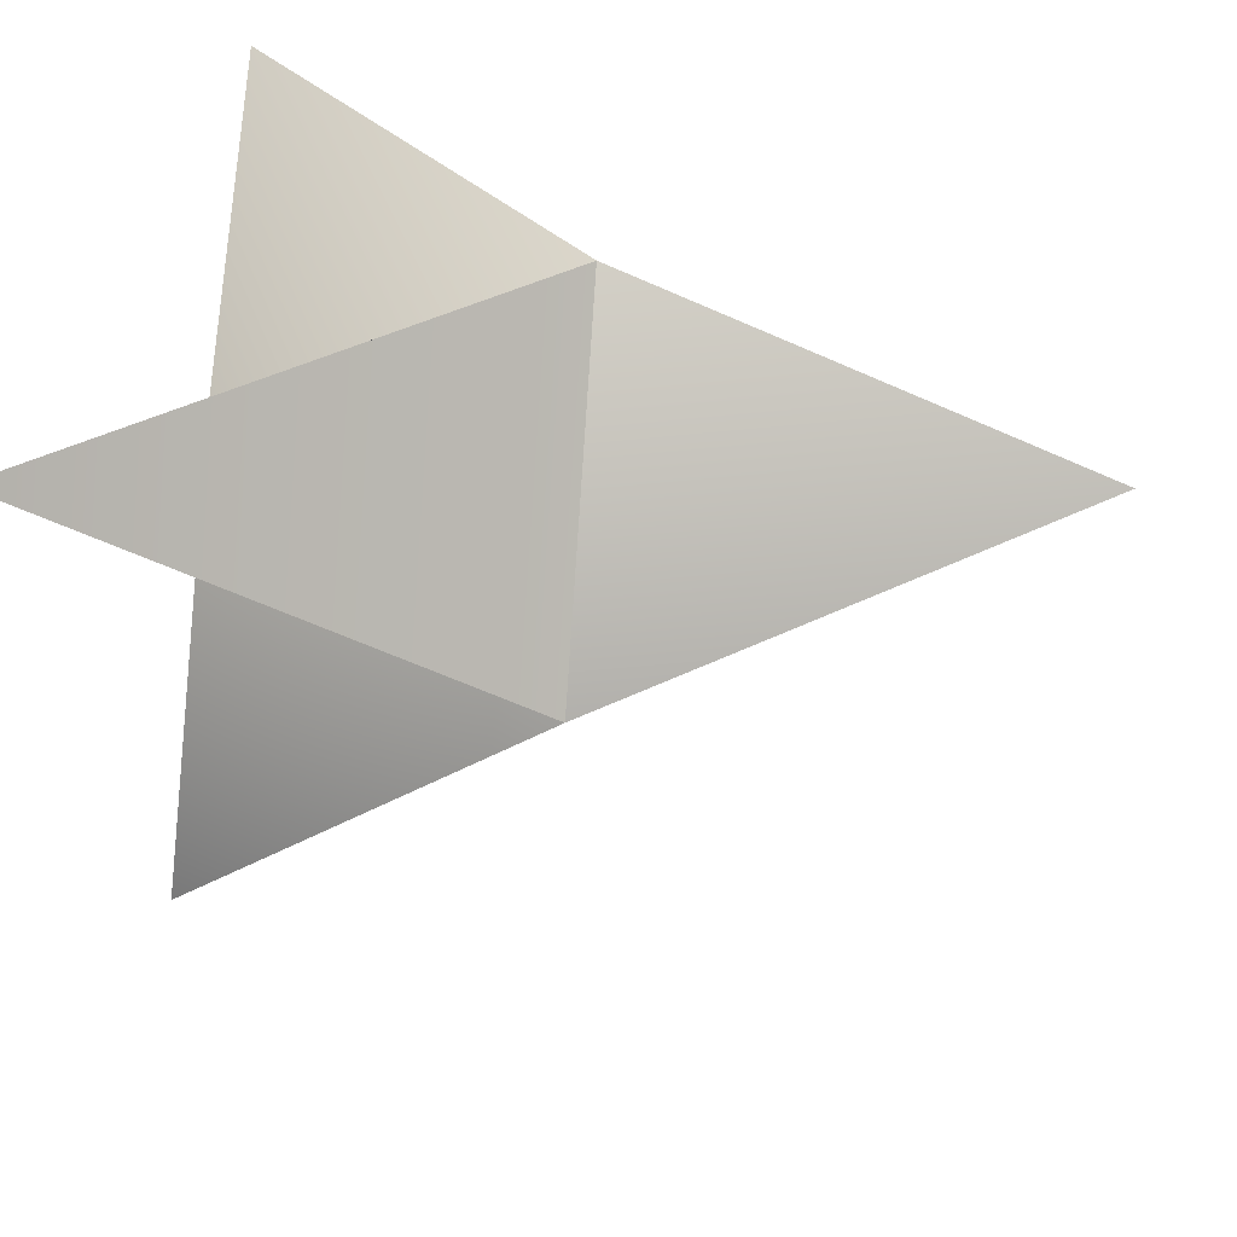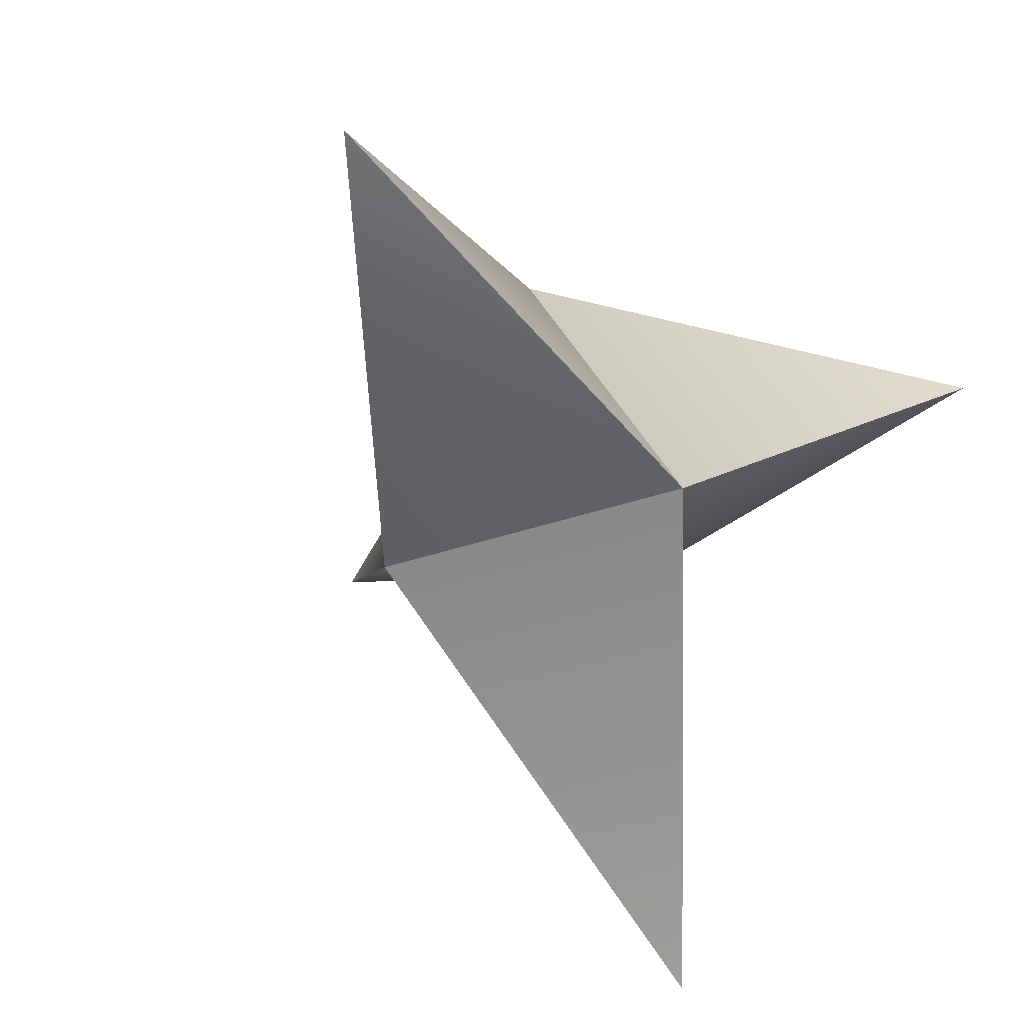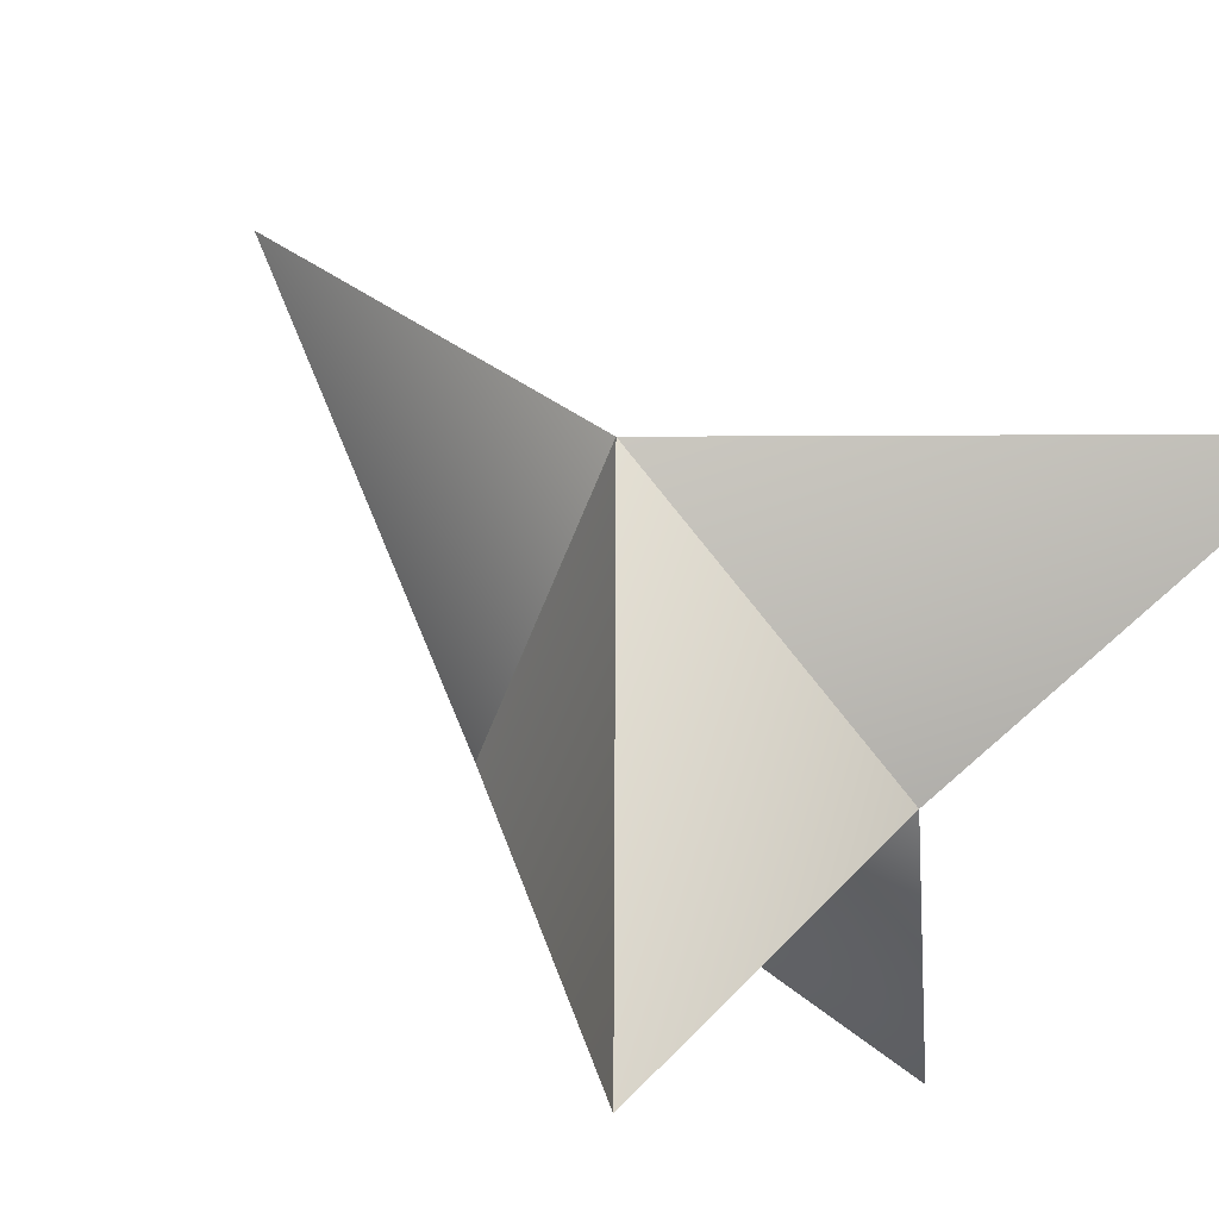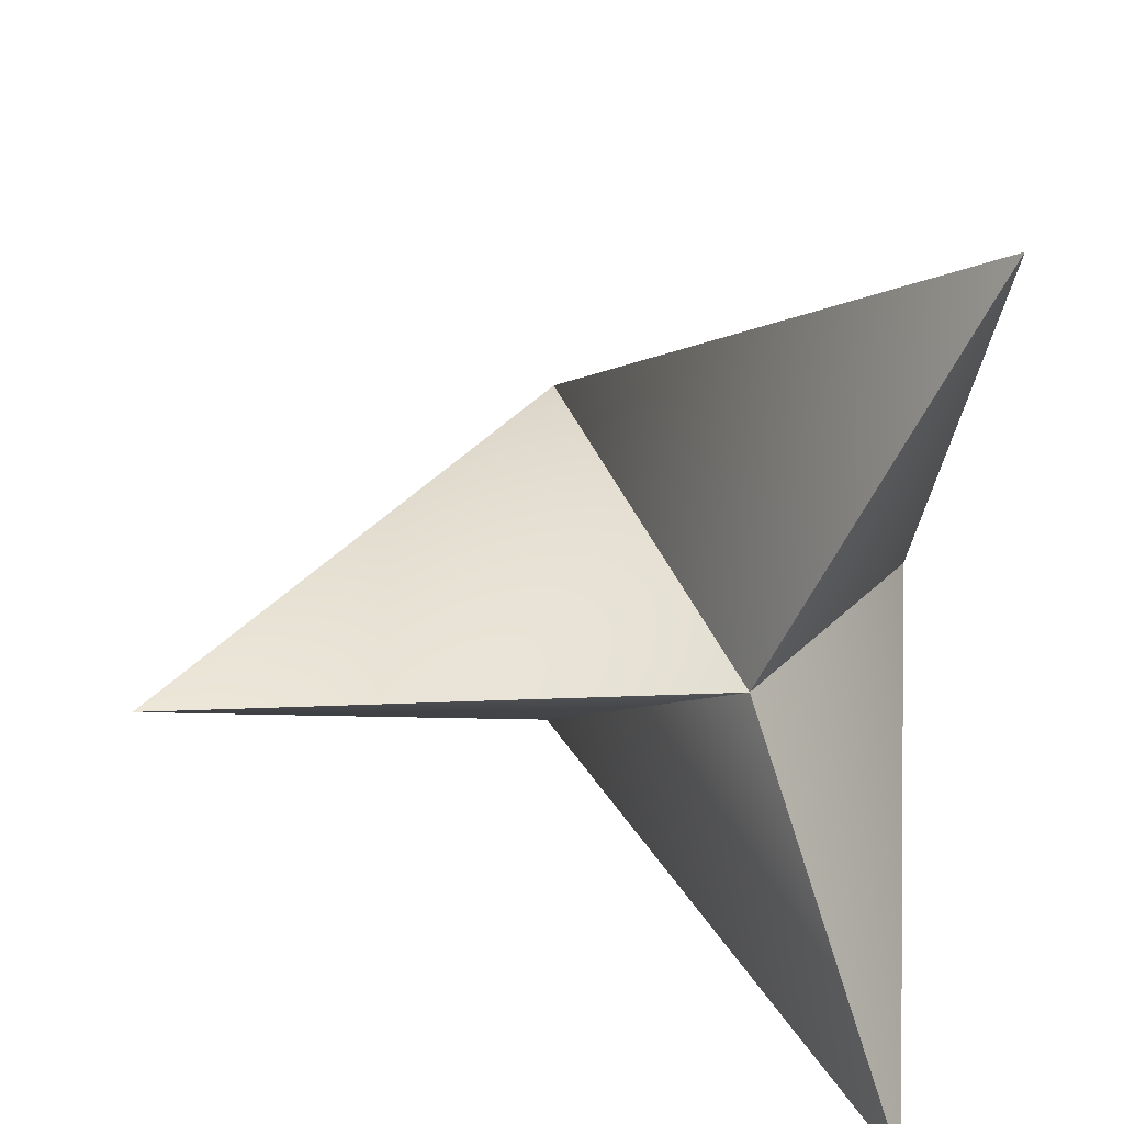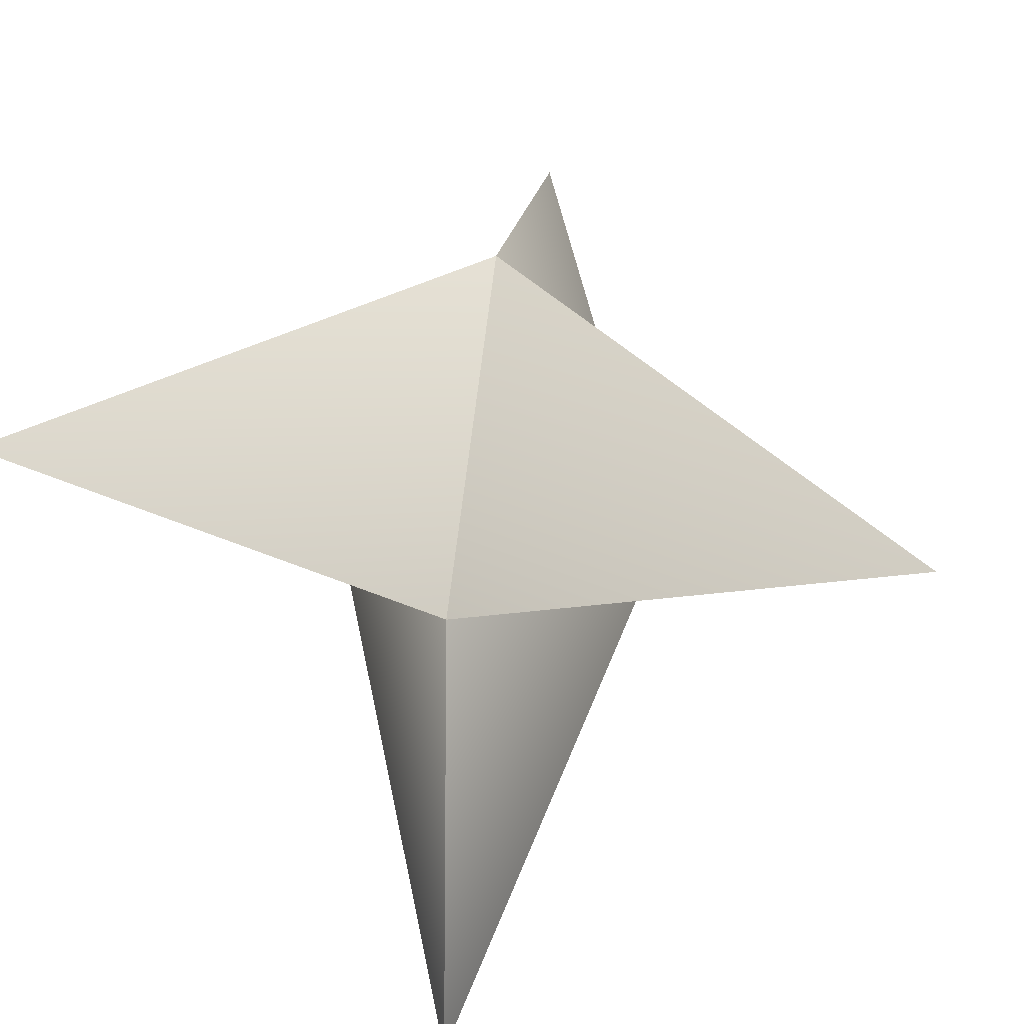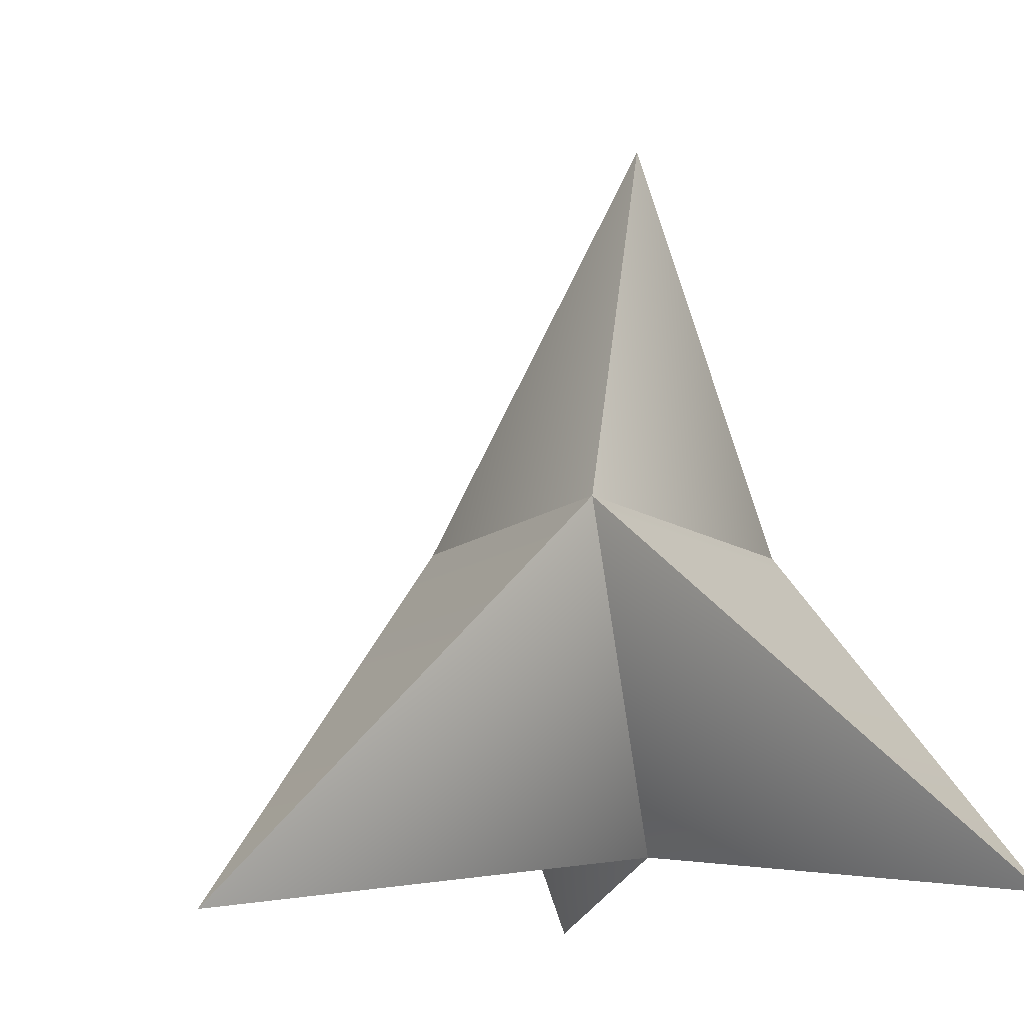
<metadata>
{"format":"obj","ext":"obj","renderer":"f3d","projection":"perspective","resolution":1024,"background":"white","views":[{"elev":29.9,"azim":98.9,"up":"+Z"},{"elev":-37.6,"azim":-156.3,"up":"+Z"},{"elev":61.8,"azim":-44.9,"up":"+Z"},{"elev":-70.7,"azim":-91.2,"up":"+Y"},{"elev":38.4,"azim":7.4,"up":"+Z"},{"elev":-12.6,"azim":-119.6,"up":"+Y"}]}
</metadata>
<code>
g
v 0 0 0
v 0.062 -0.124 0.062
v 0.062 -1e-05 0.124
v 0.124 0 0
v -0.08231 -0.1435 0.1328
v 0.2156 -0.1445 0.1158
v 0.062 -0.1494 -0.1243
v 0.062 0.164 0.0607
g mat1
f 1 2 5
f 3 1 5
f 2 3 5
f 3 2 6
f 4 3 6
f 2 4 6
f 2 1 7
f 4 2 7
f 1 4 7
f 1 3 8
f 3 4 8
f 4 1 8

</code>
